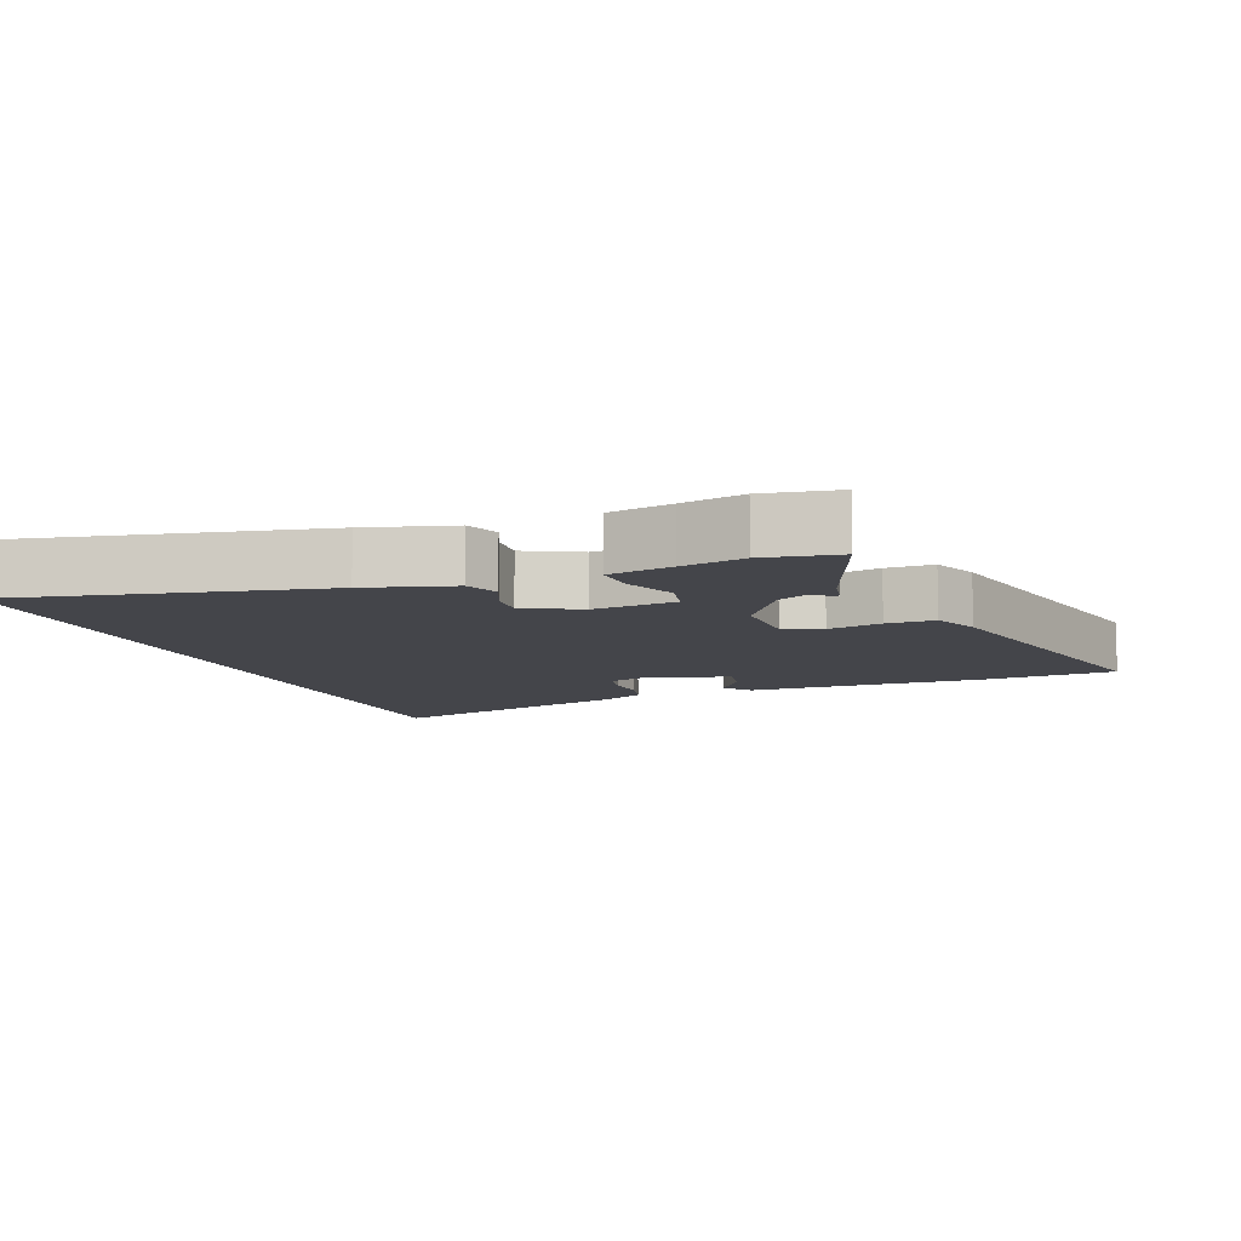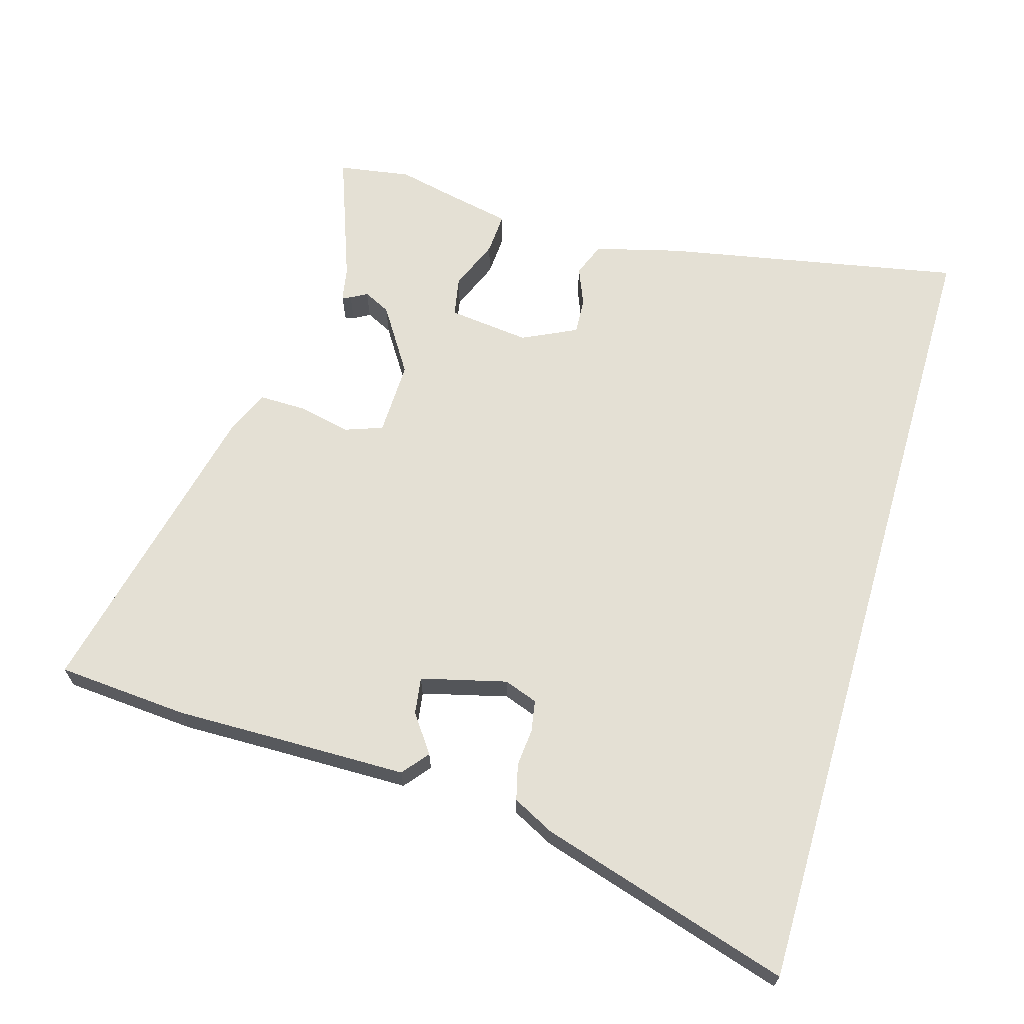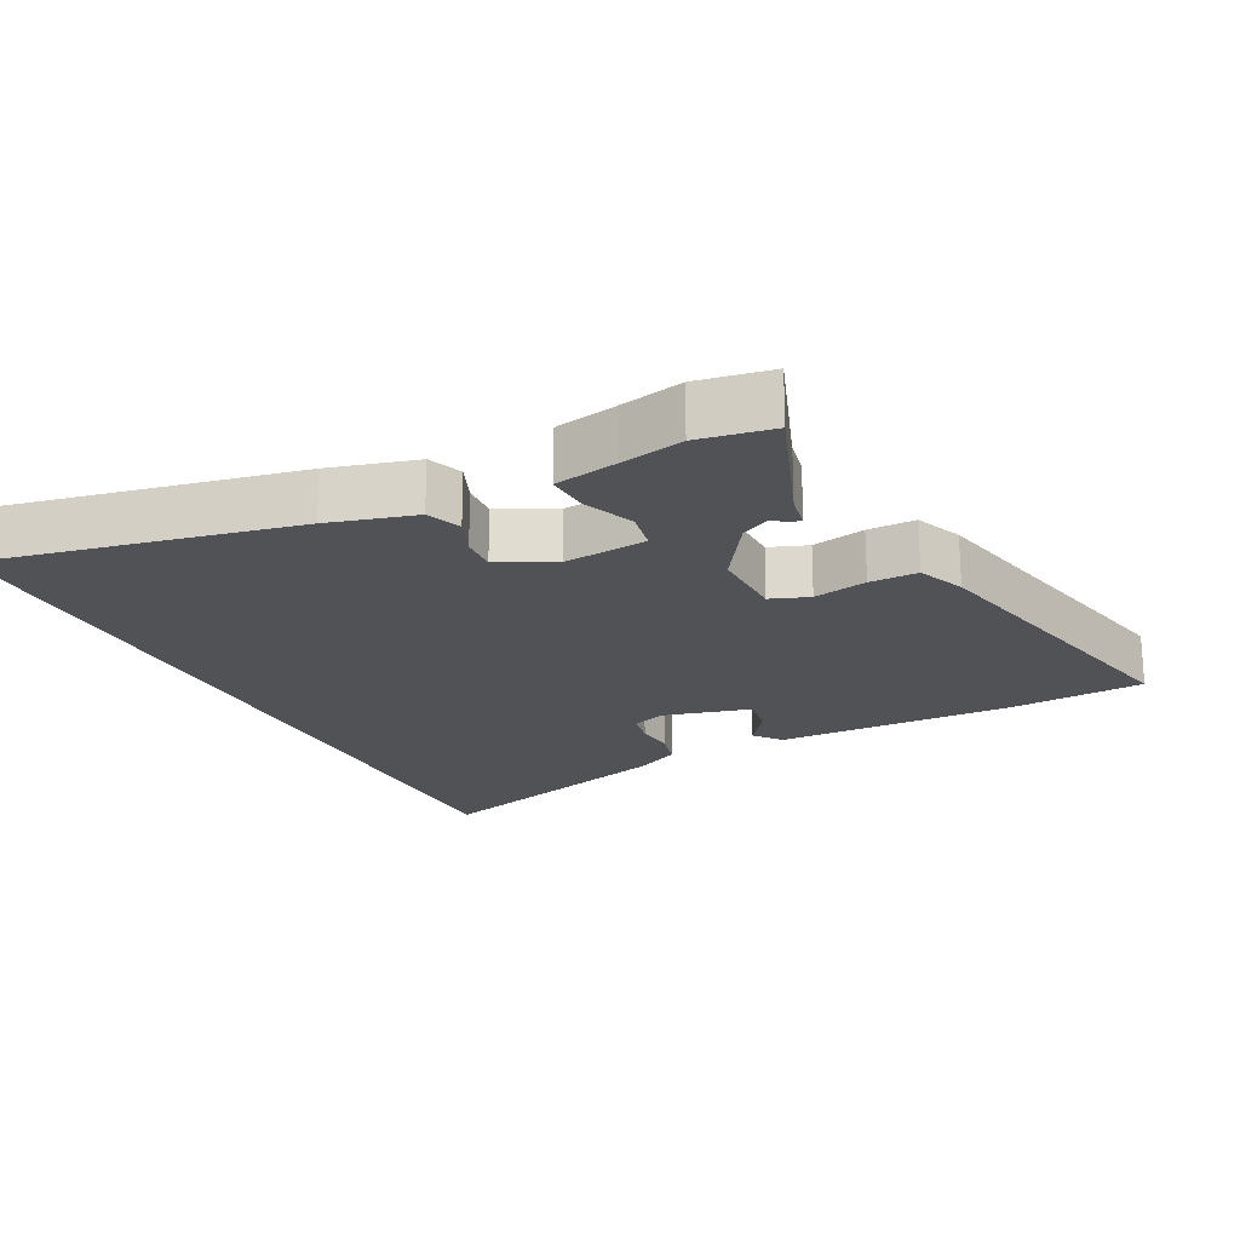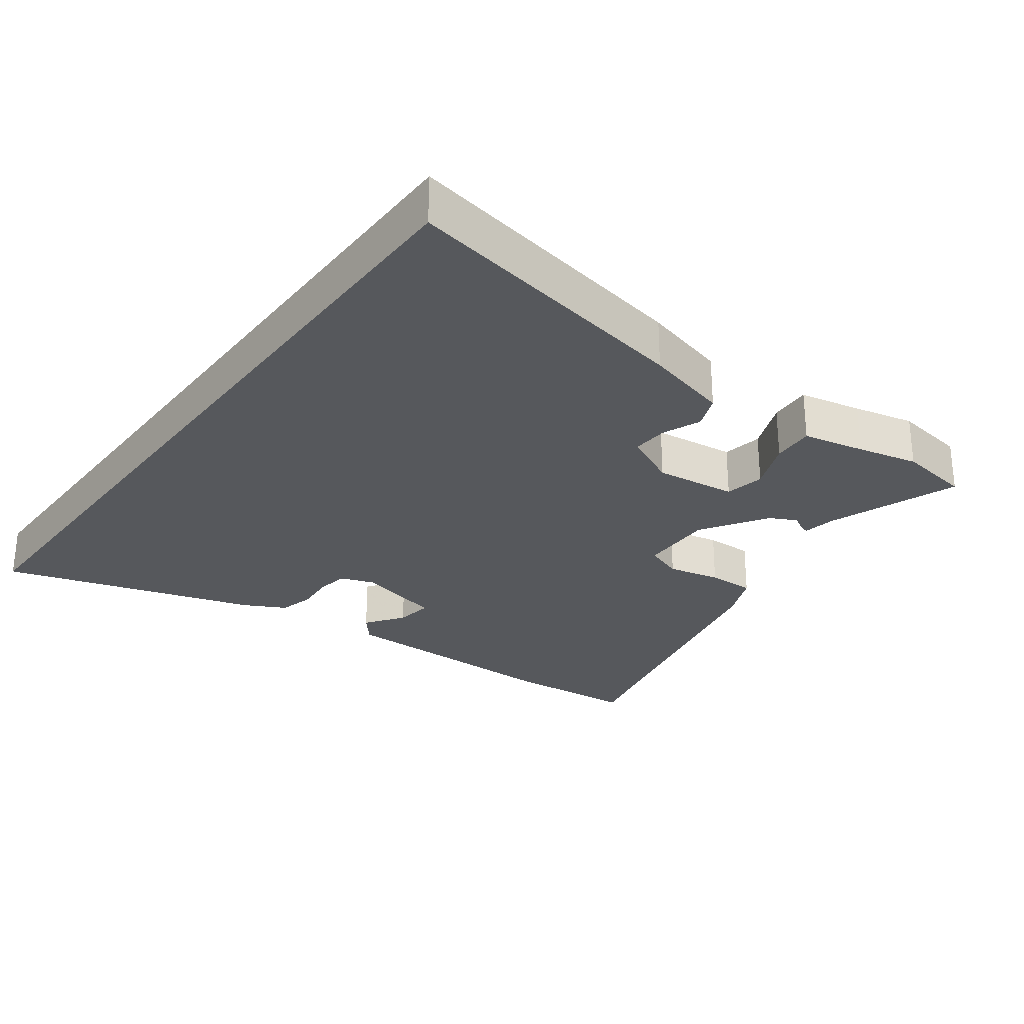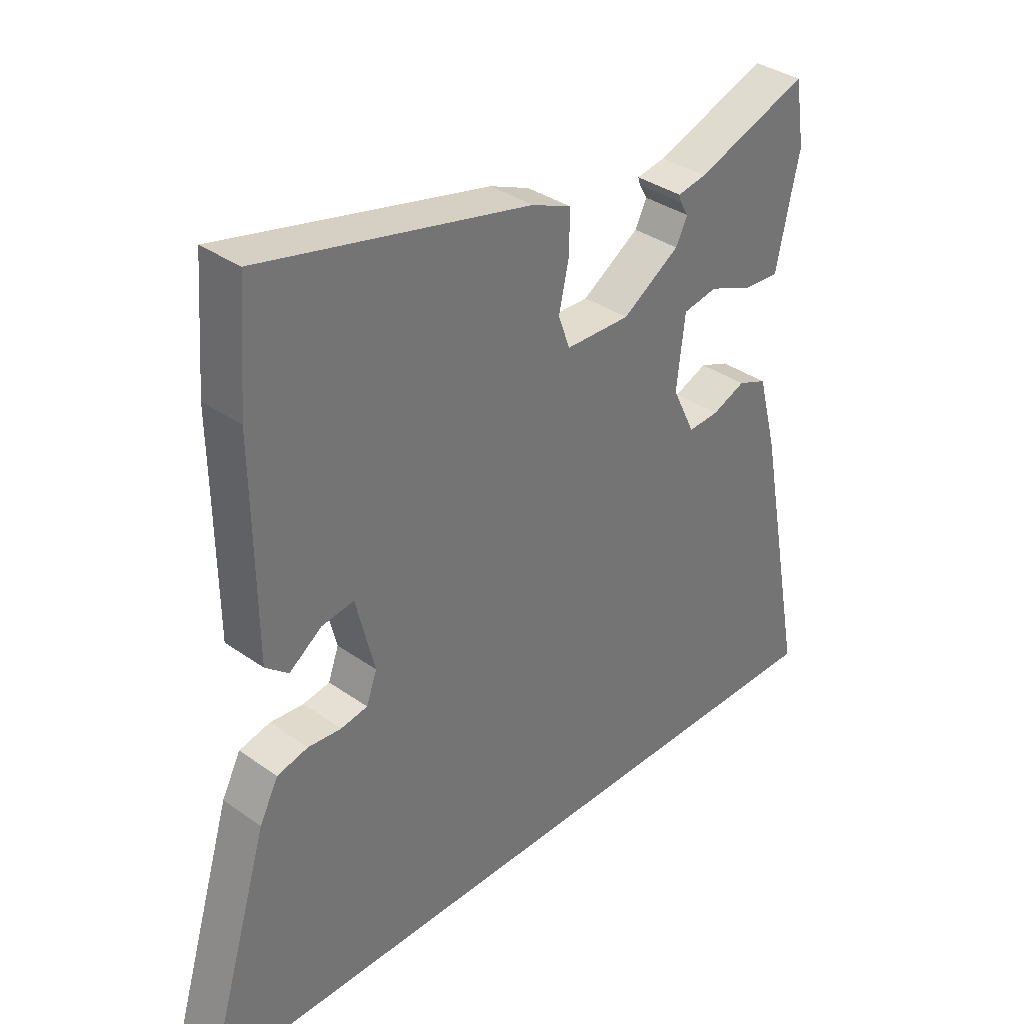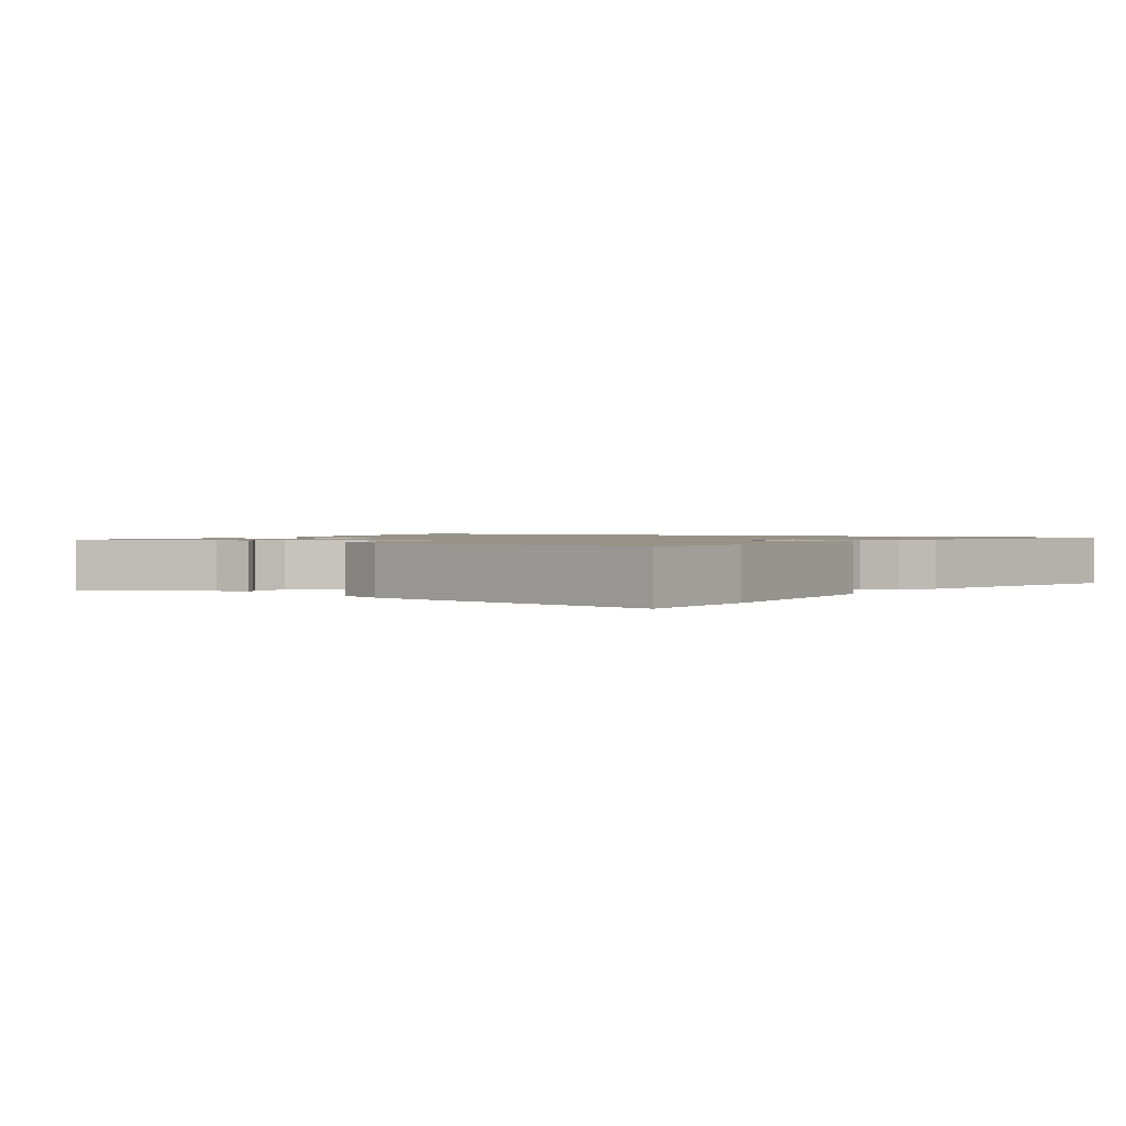
<metadata>
{"format":"obj","ext":"obj","renderer":"f3d","projection":"perspective","resolution":1024,"background":"white","views":[{"elev":-9.3,"azim":-69.8,"up":"+Y"},{"elev":66.0,"azim":106.3,"up":"+Y"},{"elev":-20.7,"azim":-63.7,"up":"+Y"},{"elev":-27.7,"azim":-126.5,"up":"+Y"},{"elev":35.5,"azim":133.0,"up":"+Z"},{"elev":1.3,"azim":30.6,"up":"+Y"}]}
</metadata>
<code>
v 0.488 0.07 0.656
v 0.503 0.07 0.461
v 0.501 0.07 0.32
v 0.499 0.07 0.113
v 0.46 0.07 0.081
v 0.404 0.07 0.121
v 0.349 0.07 0.129
v 0.317 0.07 0.002
v 0.335 0.07 -0.048
v 0.381 0.07 -0.056
v 0.438 0.07 -0.051
v 0.491 0.07 -0.064
v 0.523 0.07 -0.126
v 0.636 0.07 -0.5
v -0.58 0.07 -0.5
v -0.495 0.07 -0.056
v -0.462 0.07 0.07
v -0.412 0.07 0.09
v -0.355 0.07 0.067
v -0.302 0.07 0.064
v -0.263 0.07 0.145
v -0.277 0.07 0.266
v -0.336 0.07 0.277
v -0.411 0.07 0.246
v -0.473 0.07 0.242
v -0.492 0.07 0.334
v -0.512 0.07 0.424
v -0.495 0.07 0.532
v -0.302 0.07 0.462
v -0.252 0.07 0.453
v -0.256 0.07 0.44
v -0.27 0.07 0.416
v -0.25 0.07 0.376
v -0.152 0.07 0.313
v -0.041 0.07 0.316
v -0.021 0.07 0.372
v -0.038 0.07 0.45
v -0.039 0.07 0.52
v 0.029 0.07 0.549
v 0.488 0 0.656
v 0.503 0 0.461
v 0.501 0 0.32
v 0.499 0 0.113
v 0.46 0 0.081
v 0.404 0 0.121
v 0.349 0 0.129
v 0.317 0 0.002
v 0.335 0 -0.048
v 0.381 0 -0.056
v 0.438 0 -0.051
v 0.491 0 -0.064
v 0.523 0 -0.126
v 0.636 0 -0.5
v -0.58 0 -0.5
v -0.495 0 -0.056
v -0.462 0 0.07
v -0.412 0 0.09
v -0.355 0 0.067
v -0.302 0 0.064
v -0.263 0 0.145
v -0.277 0 0.266
v -0.336 0 0.277
v -0.411 0 0.246
v -0.473 0 0.242
v -0.492 0 0.334
v -0.512 0 0.424
v -0.495 0 0.532
v -0.302 0 0.462
v -0.252 0 0.453
v -0.256 0 0.44
v -0.27 0 0.416
v -0.25 0 0.376
v -0.152 0 0.313
v -0.041 0 0.316
v -0.021 0 0.372
v -0.038 0 0.45
v -0.039 0 0.52
v 0.029 0 0.549
f 36 37 38 39
f 36 39 1 2
f 35 36 2 3
f 34 35 3 4
f 29 30 31 32
f 29 32 33
f 26 27 28 29
f 26 29 33
f 23 24 25 26
f 22 23 26 33
f 21 22 33 34
f 16 17 18 19
f 16 19 20
f 15 16 20
f 14 15 20
f 10 11 12 13
f 9 10 13 14
f 4 5 6
f 4 6 7
f 34 4 7
f 21 34 7 8
f 9 14 20 21
f 8 9 21
f 78 77 76 75
f 41 40 78 75
f 42 41 75 74
f 43 42 74 73
f 71 70 69 68
f 72 71 68
f 68 67 66 65
f 72 68 65
f 65 64 63 62
f 72 65 62 61
f 73 72 61 60
f 58 57 56 55
f 59 58 55
f 59 55 54
f 59 54 53
f 52 51 50 49
f 53 52 49 48
f 45 44 43
f 46 45 43
f 46 43 73
f 47 46 73 60
f 60 59 53 48
f 60 48 47
f 1 40 41 2
f 2 41 42 3
f 3 42 43 4
f 4 43 44 5
f 5 44 45 6
f 6 45 46 7
f 7 46 47 8
f 8 47 48 9
f 9 48 49 10
f 10 49 50 11
f 11 50 51 12
f 12 51 52 13
f 13 52 53 14
f 14 53 54 15
f 15 54 55 16
f 16 55 56 17
f 17 56 57 18
f 18 57 58 19
f 19 58 59 20
f 20 59 60 21
f 21 60 61 22
f 22 61 62 23
f 23 62 63 24
f 24 63 64 25
f 25 64 65 26
f 26 65 66 27
f 27 66 67 28
f 28 67 68 29
f 29 68 69 30
f 30 69 70 31
f 31 70 71 32
f 32 71 72 33
f 33 72 73 34
f 34 73 74 35
f 35 74 75 36
f 36 75 76 37
f 37 76 77 38
f 38 77 78 39
f 39 78 40 1

</code>
